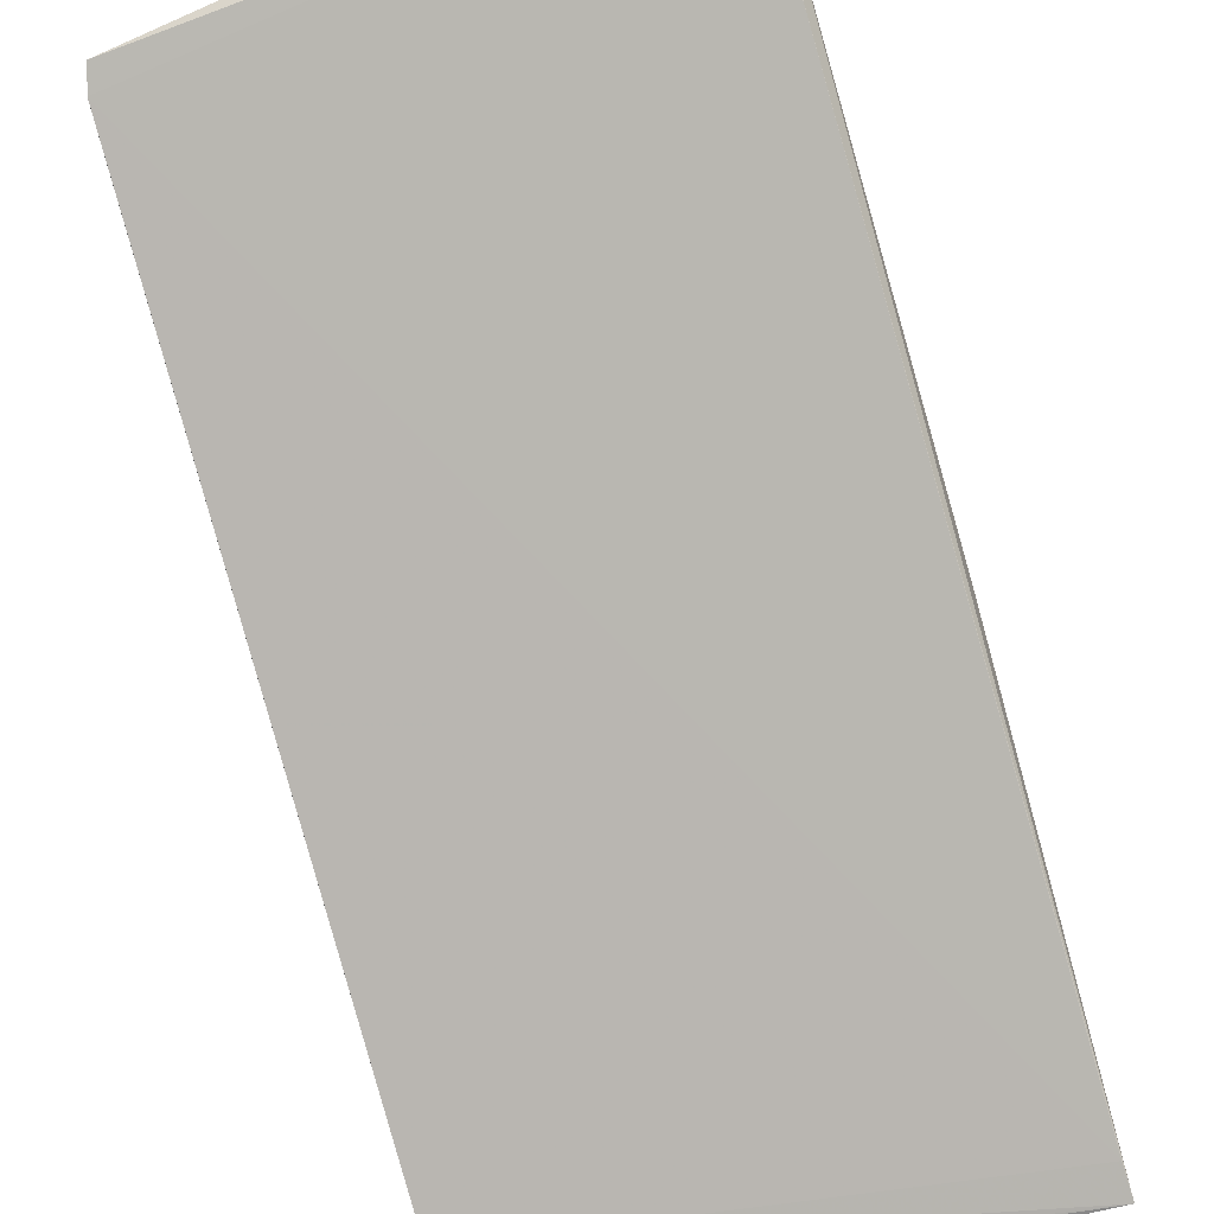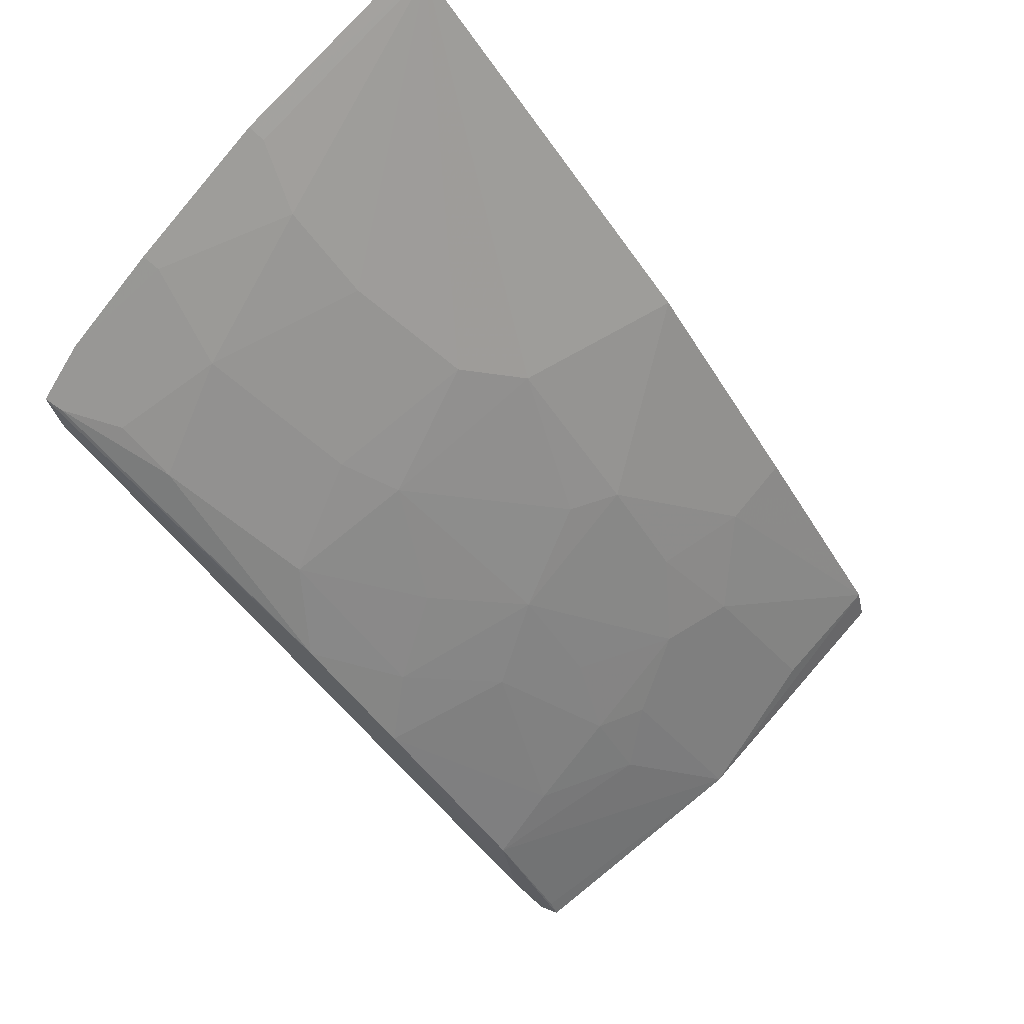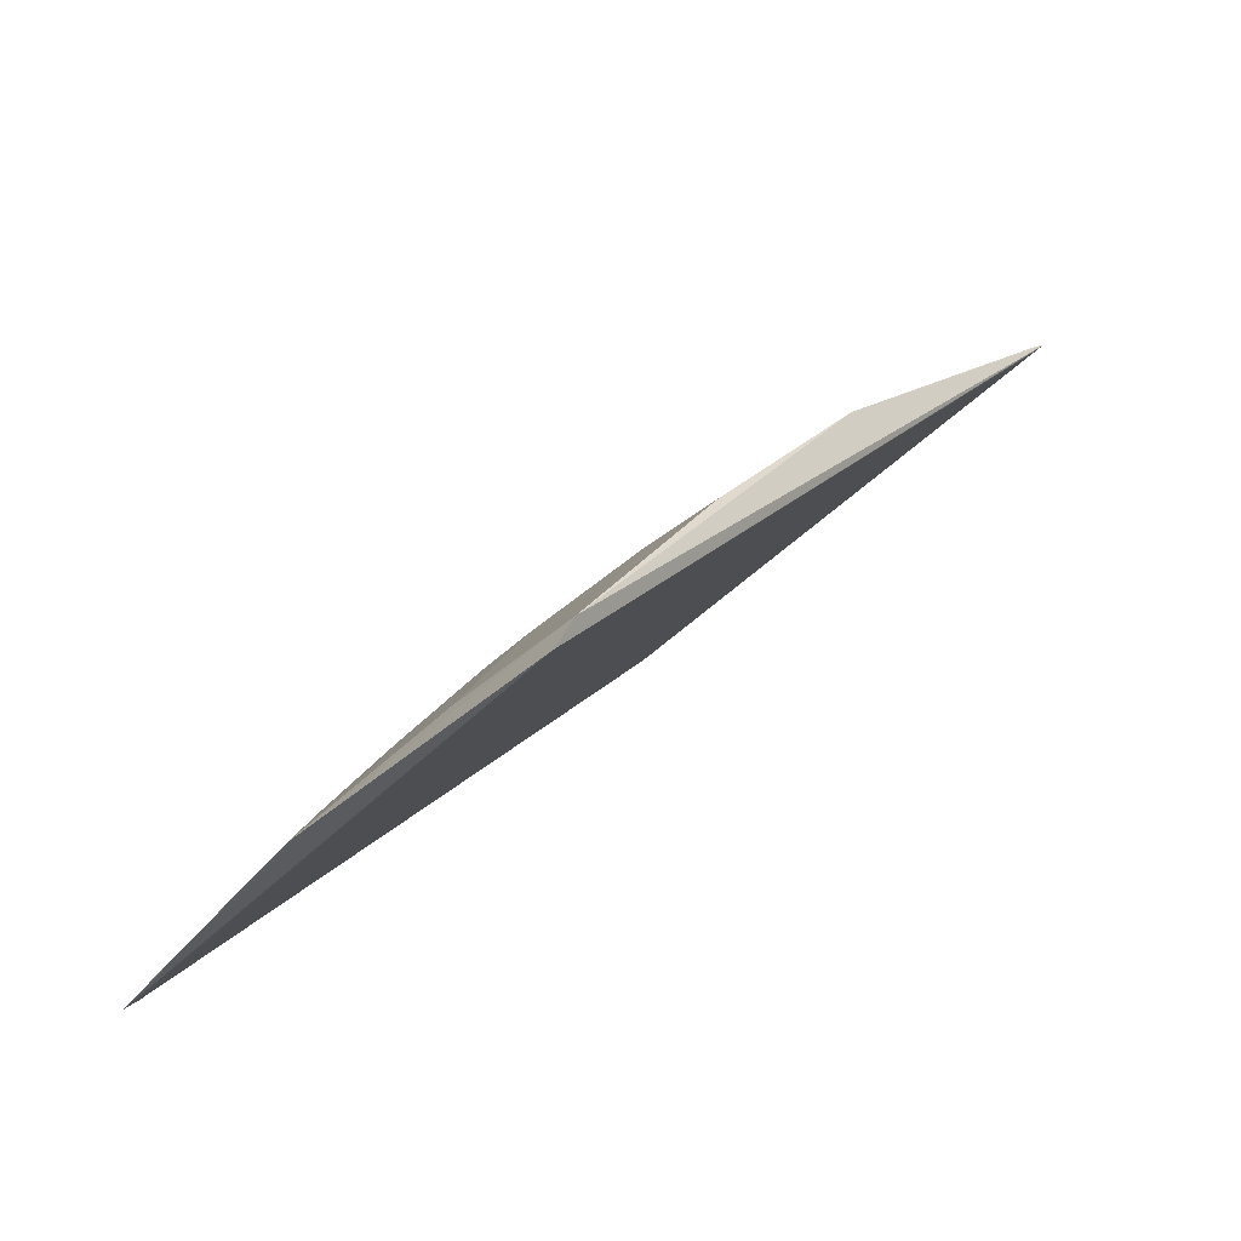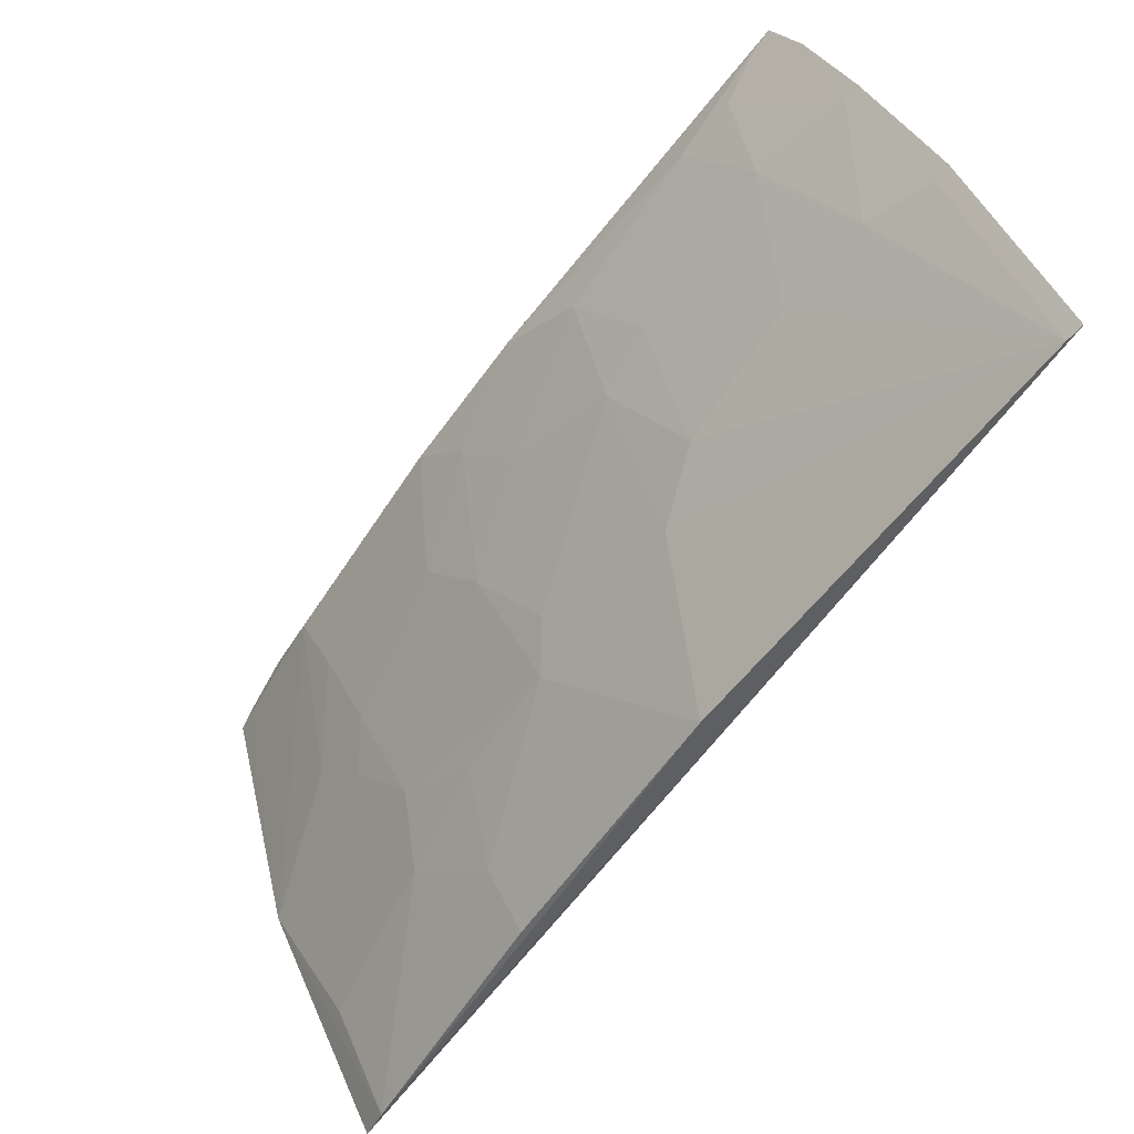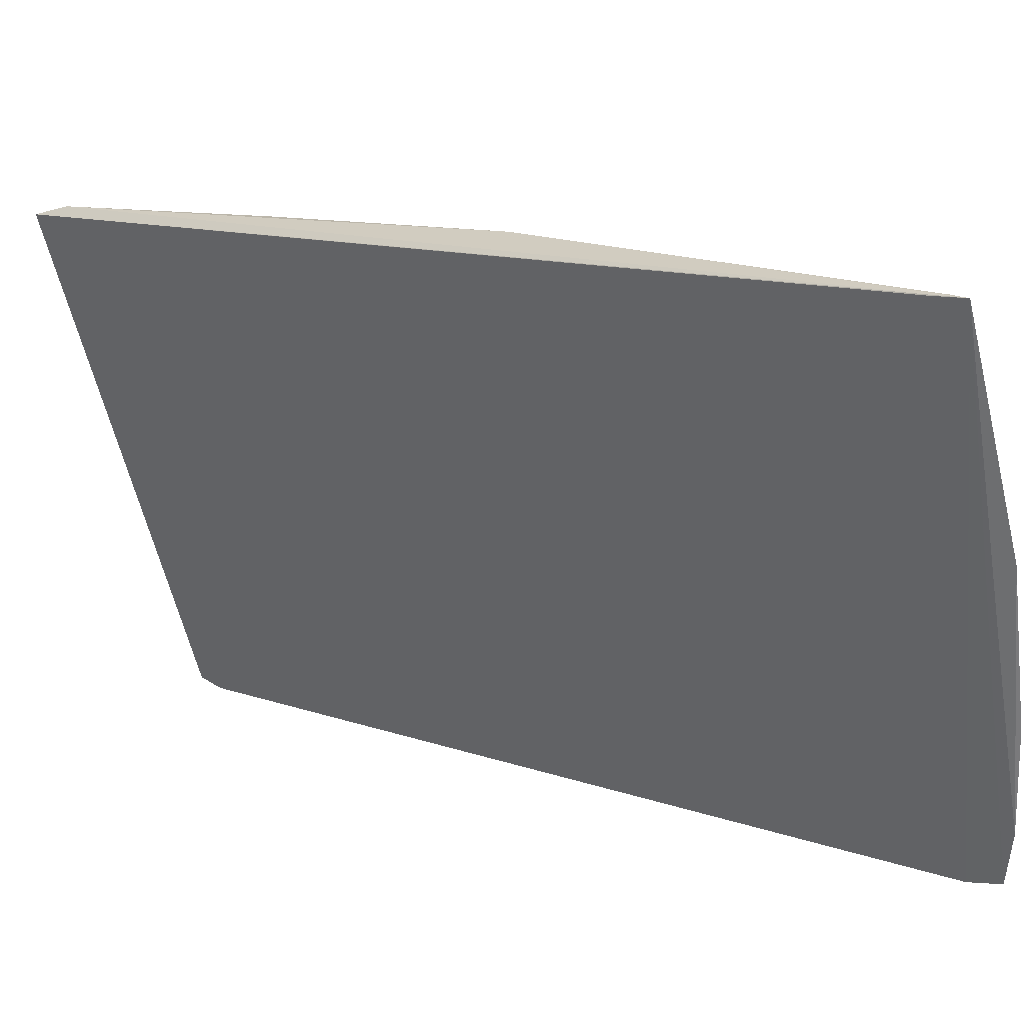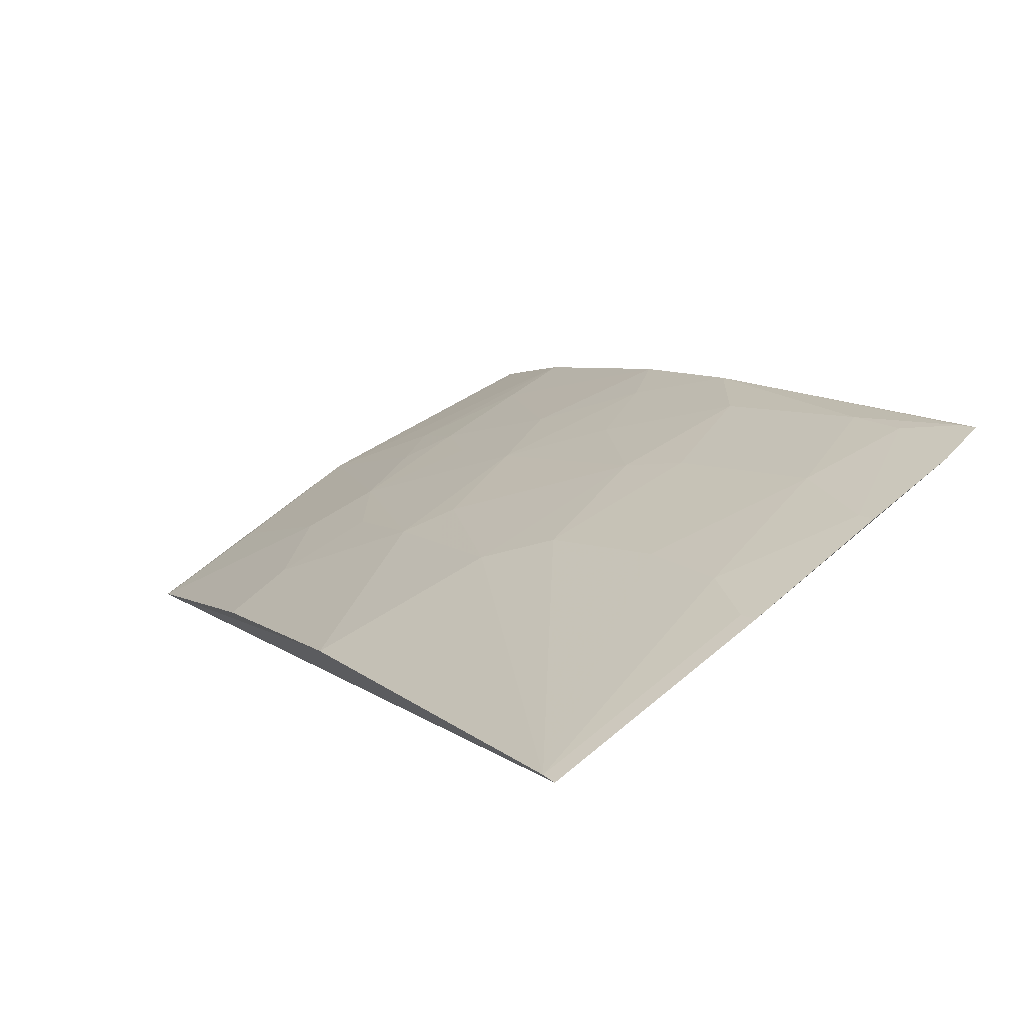
<metadata>
{"format":"obj","ext":"obj","renderer":"f3d","projection":"perspective","resolution":1024,"background":"white","views":[{"elev":-44.7,"azim":20.6,"up":"+Z"},{"elev":73.8,"azim":-50.9,"up":"+Y"},{"elev":-41.7,"azim":43.5,"up":"+Y"},{"elev":50.2,"azim":64.7,"up":"+Y"},{"elev":-59.5,"azim":106.5,"up":"+Z"},{"elev":66.3,"azim":136.8,"up":"+Y"}]}
</metadata>
<code>
v -0.005056 0.0614 -0.000546
v -0.02332 0.08739 -0.02407
v -0.005083 0.08921 -0.02322
v -0.02151 0.08803 -0.02429
v -0.01622 0.07382 -0.01002
v -0.005063 0.09014 -0.02395
v -0.02348 0.06174 -0.003364
v -0.01793 0.08151 -0.01693
v -0.02349 0.08638 -0.02339
v -0.005035 0.07818 -0.01254
v -0.01456 0.06107 -0.0009142
v -0.0188 0.08588 -0.02129
v -0.02314 0.07294 -0.0108
v -0.01019 0.06783 -0.004803
v -0.004881 0.06268 -0.001077
v -0.01103 0.07987 -0.01431
v -0.02321 0.06106 -0.002758
v -0.02228 0.08582 -0.0221
v -0.01282 0.08975 -0.02431
v -0.02142 0.07977 -0.01606
v -0.02052 0.06682 -0.005703
v -0.02359 0.06377 -0.004655
v -0.02312 0.07724 -0.01435
v -0.005045 0.07036 -0.006455
v -0.009231 0.06258 -0.001284
v -0.01707 0.07985 -0.01522
v -0.01104 0.07472 -0.009971
v -0.005073 0.0897 -0.02346
v -0.01276 0.08153 -0.01602
v -0.01798 0.08844 -0.02383
v -0.02229 0.08413 -0.02042
v -0.01883 0.07206 -0.00917
v -0.01279 0.06861 -0.005611
v -0.02309 0.06598 -0.005681
v -0.02138 0.07462 -0.01174
v -0.007667 0.07035 -0.006474
v -0.01277 0.07549 -0.01084
v -0.01362 0.08758 -0.02208
v -0.01805 0.08887 -0.02431
v -0.02321 0.08697 -0.02359
v -0.01709 0.06772 -0.005652
v -0.01104 0.07123 -0.007354
v -0.02313 0.06171 -0.003125
v -0.01711 0.06516 -0.003956
v -0.01881 0.07635 -0.01262
v -0.01363 0.08501 -0.01953
v -0.01275 0.08932 -0.02382
v -0.01622 0.07031 -0.007421
v -0.01536 0.06691 -0.004821
f 6 2 4
f 6 1 3
f 7 3 1
f 9 6 3
f 9 2 6
f 9 3 7
f 15 1 6
f 15 6 10
f 15 11 1
f 17 7 1
f 17 1 11
f 19 6 4
f 22 9 7
f 22 7 17
f 23 2 9
f 23 22 13
f 23 9 22
f 24 15 10
f 25 15 14
f 25 14 11
f 25 11 15
f 26 8 20
f 27 10 16
f 28 16 10
f 28 10 6
f 28 6 19
f 29 26 16
f 29 8 26
f 29 16 28
f 30 18 12
f 30 4 2
f 31 12 18
f 31 23 20
f 31 20 8
f 31 8 12
f 32 13 21
f 33 27 5
f 33 11 14
f 34 22 17
f 34 21 13
f 34 13 22
f 35 23 13
f 35 20 23
f 35 32 5
f 35 13 32
f 36 14 15
f 36 15 24
f 36 24 10
f 36 10 27
f 37 26 5
f 37 5 27
f 37 27 16
f 37 16 26
f 38 30 12
f 39 19 4
f 39 4 30
f 39 30 38
f 40 31 18
f 40 2 23
f 40 23 31
f 40 30 2
f 40 18 30
f 41 32 21
f 41 5 32
f 42 33 14
f 42 27 33
f 42 36 27
f 42 14 36
f 43 34 17
f 43 17 11
f 43 11 34
f 44 34 11
f 44 21 34
f 44 41 21
f 45 26 20
f 45 20 35
f 45 35 5
f 45 5 26
f 46 38 12
f 46 29 28
f 46 28 38
f 46 12 8
f 46 8 29
f 47 38 28
f 47 28 19
f 47 39 38
f 47 19 39
f 48 41 33
f 48 33 5
f 48 5 41
f 49 44 11
f 49 11 33
f 49 33 41
f 49 41 44

</code>
